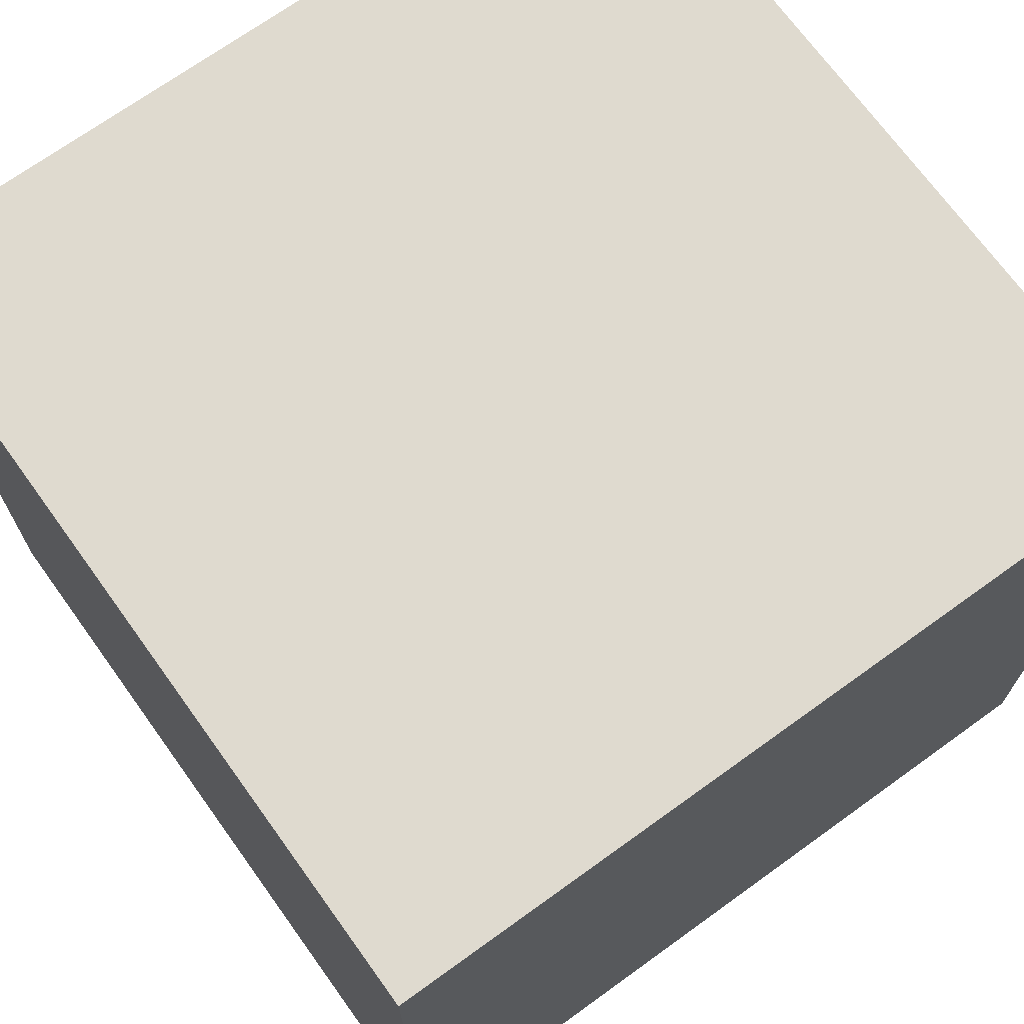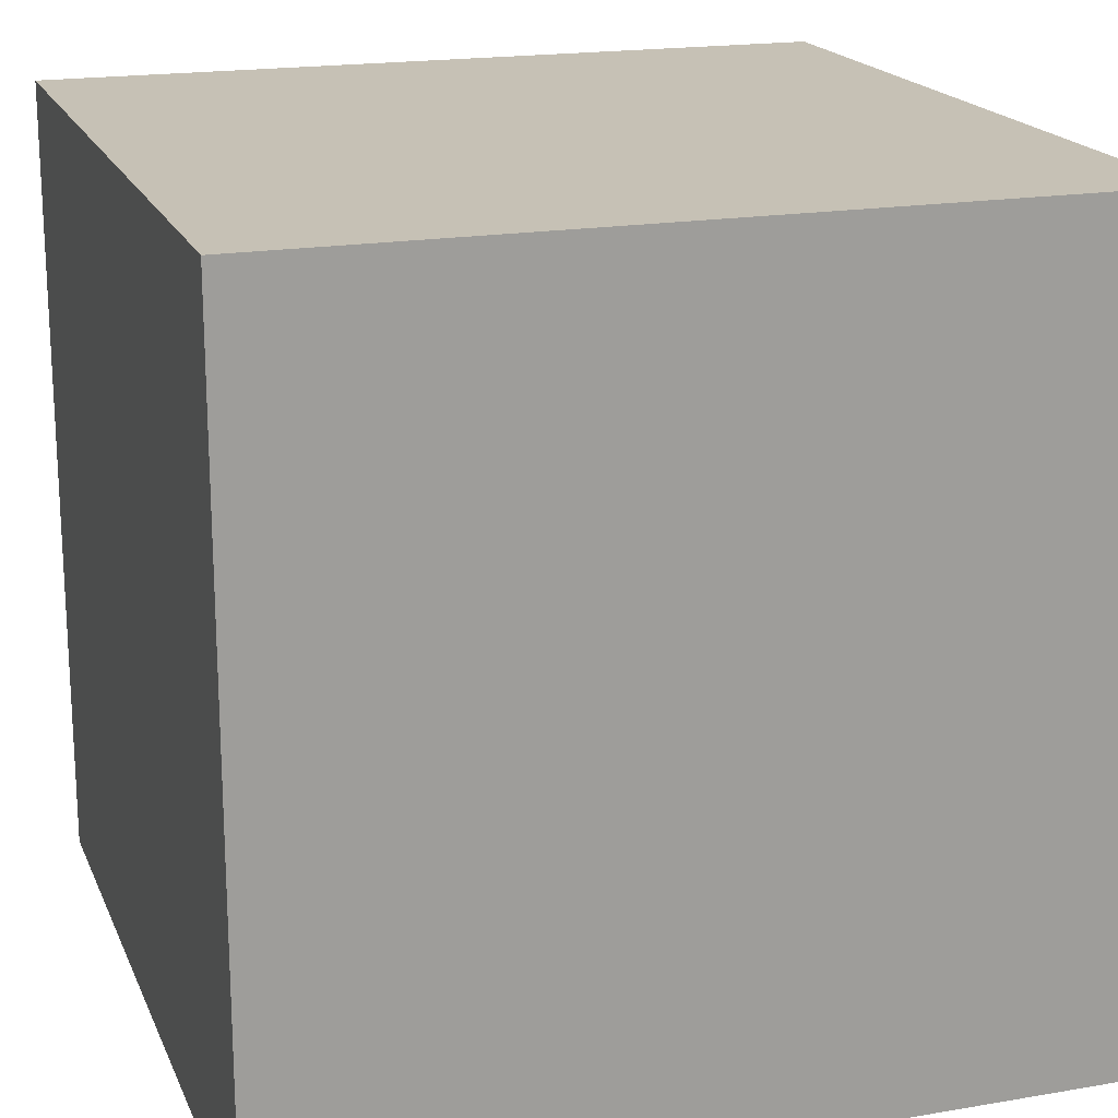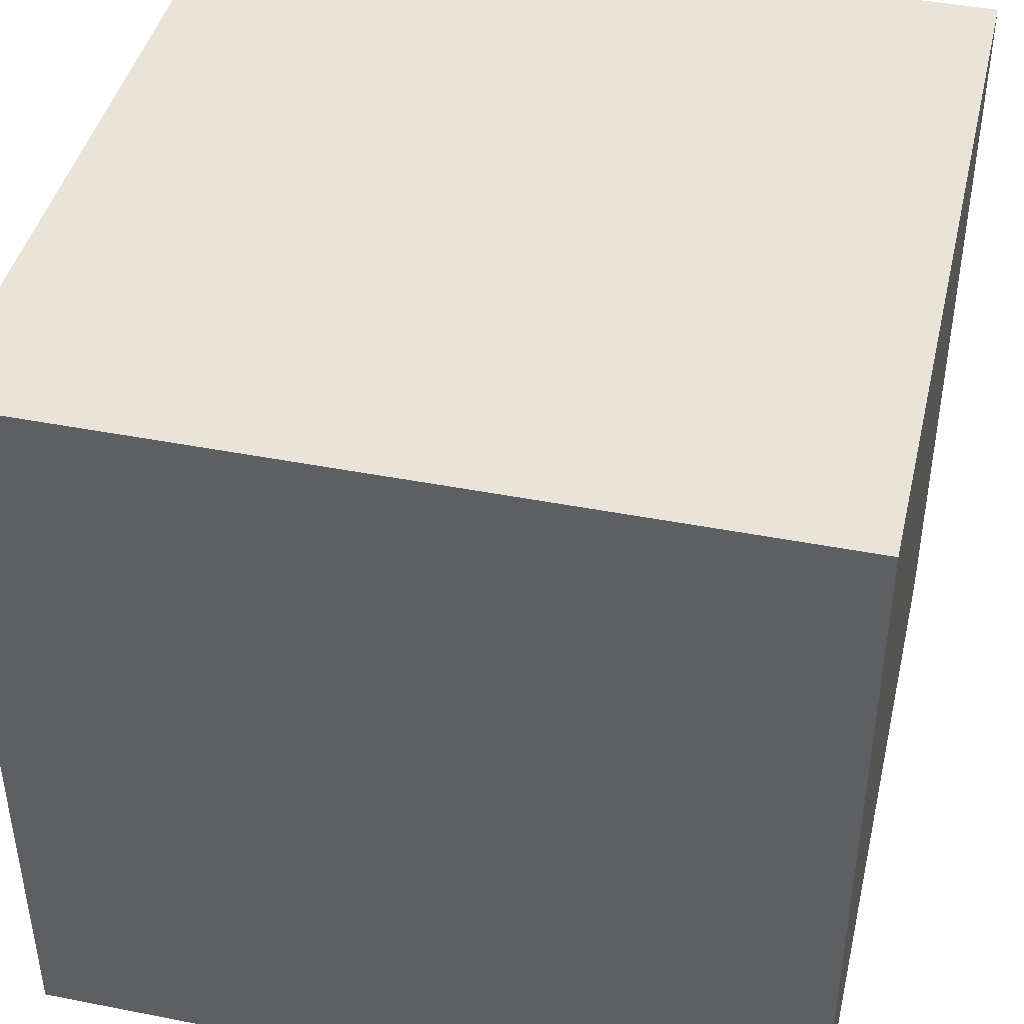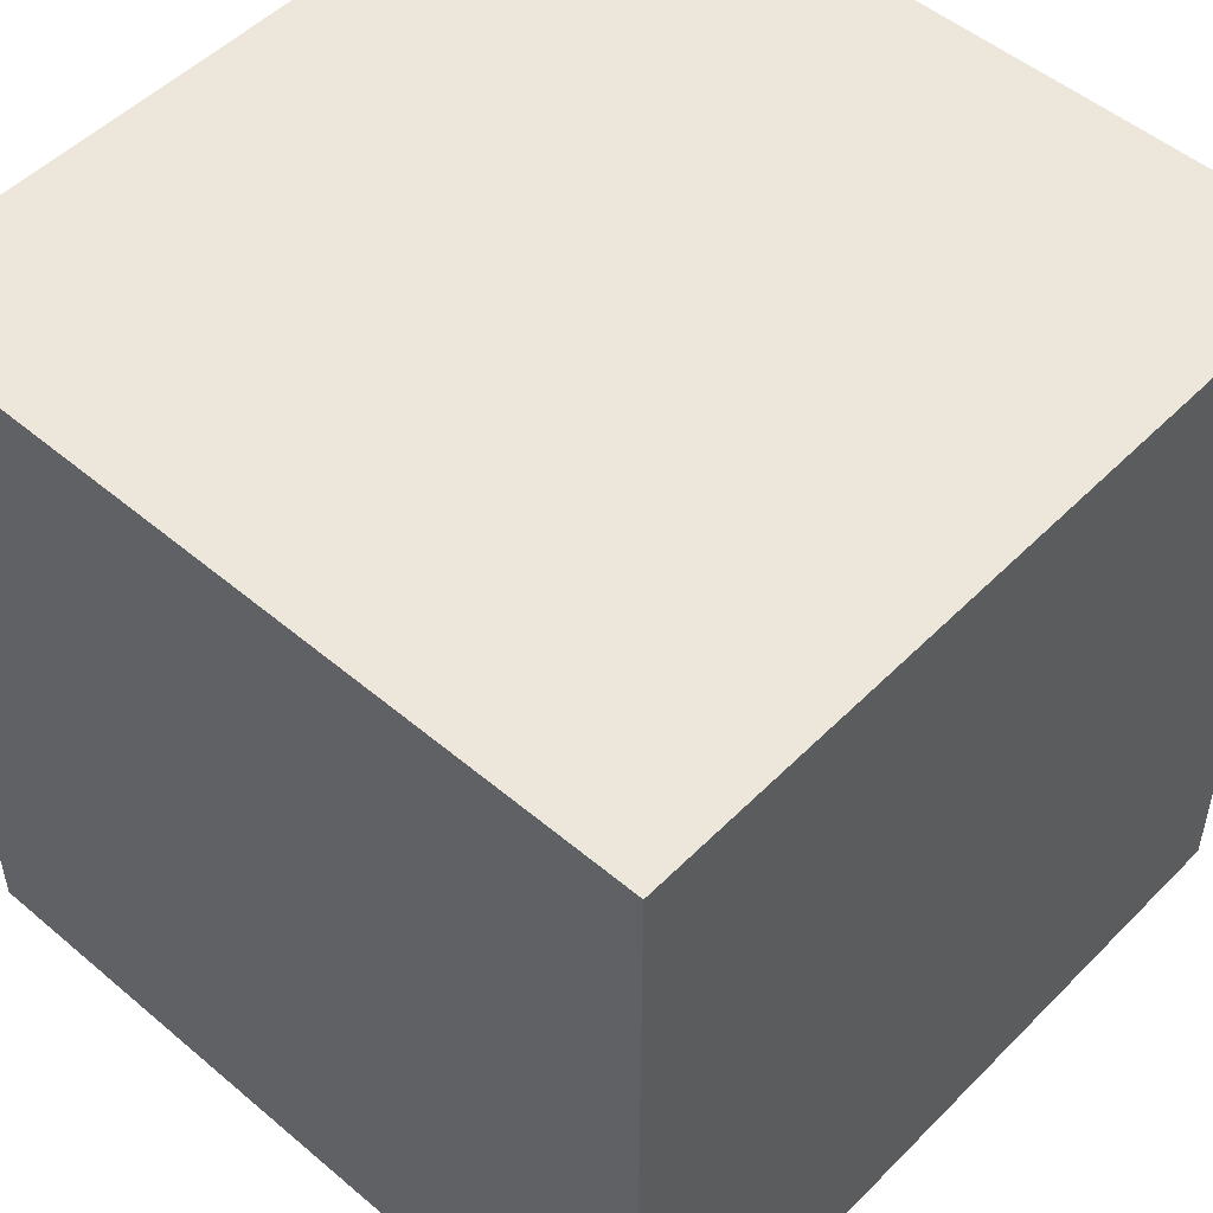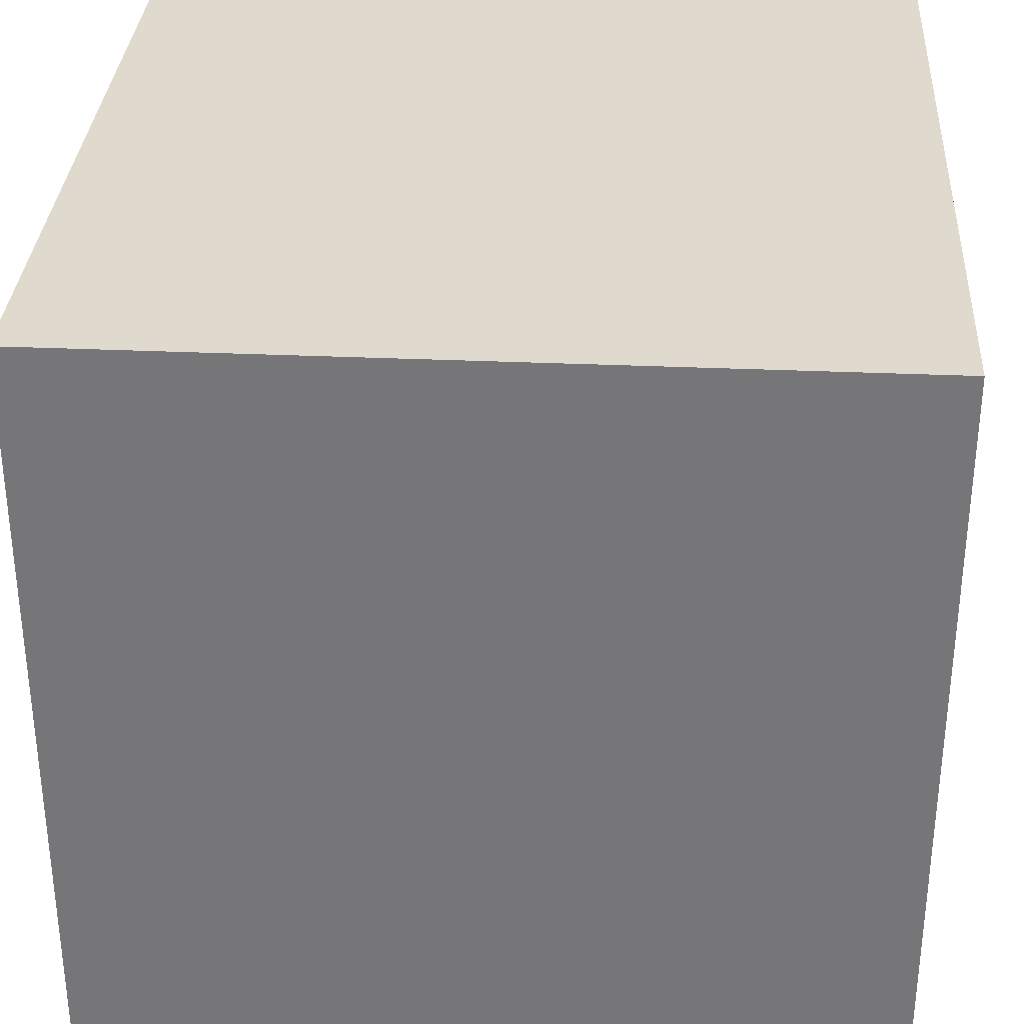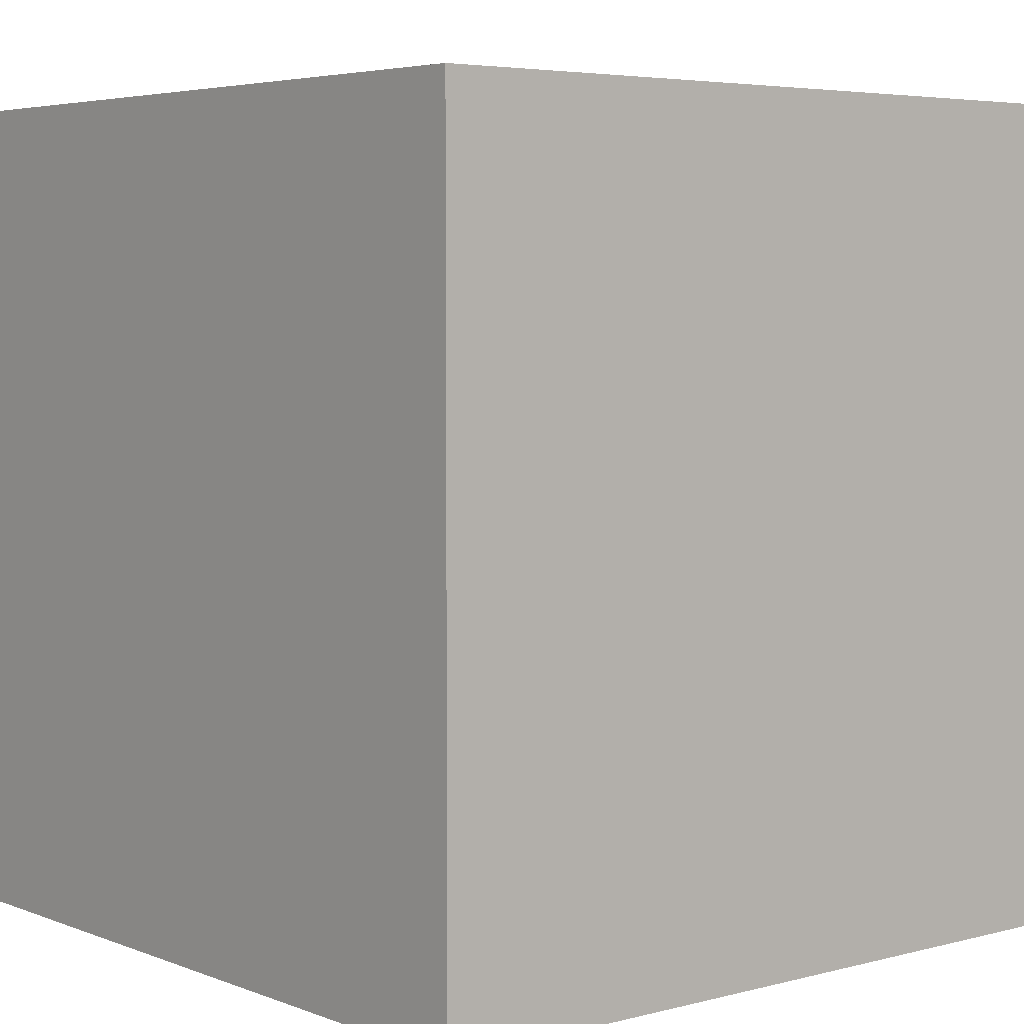
<metadata>
{"format":"obj","ext":"obj","renderer":"f3d","projection":"perspective","resolution":1024,"background":"white","views":[{"elev":70.6,"azim":54.2,"up":"+Z"},{"elev":18.7,"azim":161.9,"up":"+Y"},{"elev":43.0,"azim":-166.9,"up":"+Y"},{"elev":51.0,"azim":132.6,"up":"+Z"},{"elev":32.7,"azim":3.5,"up":"+Y"},{"elev":4.7,"azim":50.3,"up":"+Z"}]}
</metadata>
<code>
g Mesh1 Model
v 0 0 -1
v 1 0 -1
v 1 0 -0
v 0 0 -0
f 1 2 3 4
v 0 1 -1
v 1 1 -1
f 2 1 5 6
v 0 1 -0
f 1 4 7 5
v 1 1 -0
f 4 3 8 7
f 3 2 6 8
f 6 5 7 8

</code>
